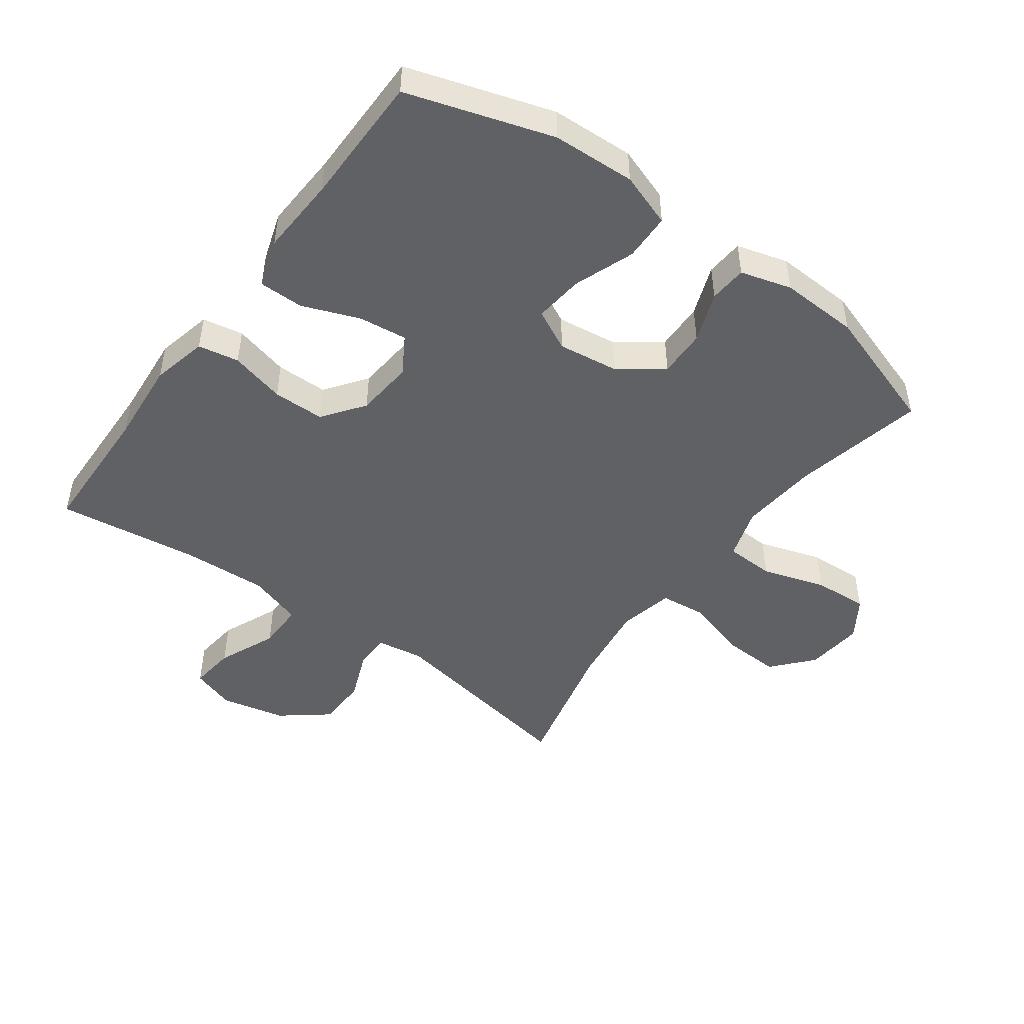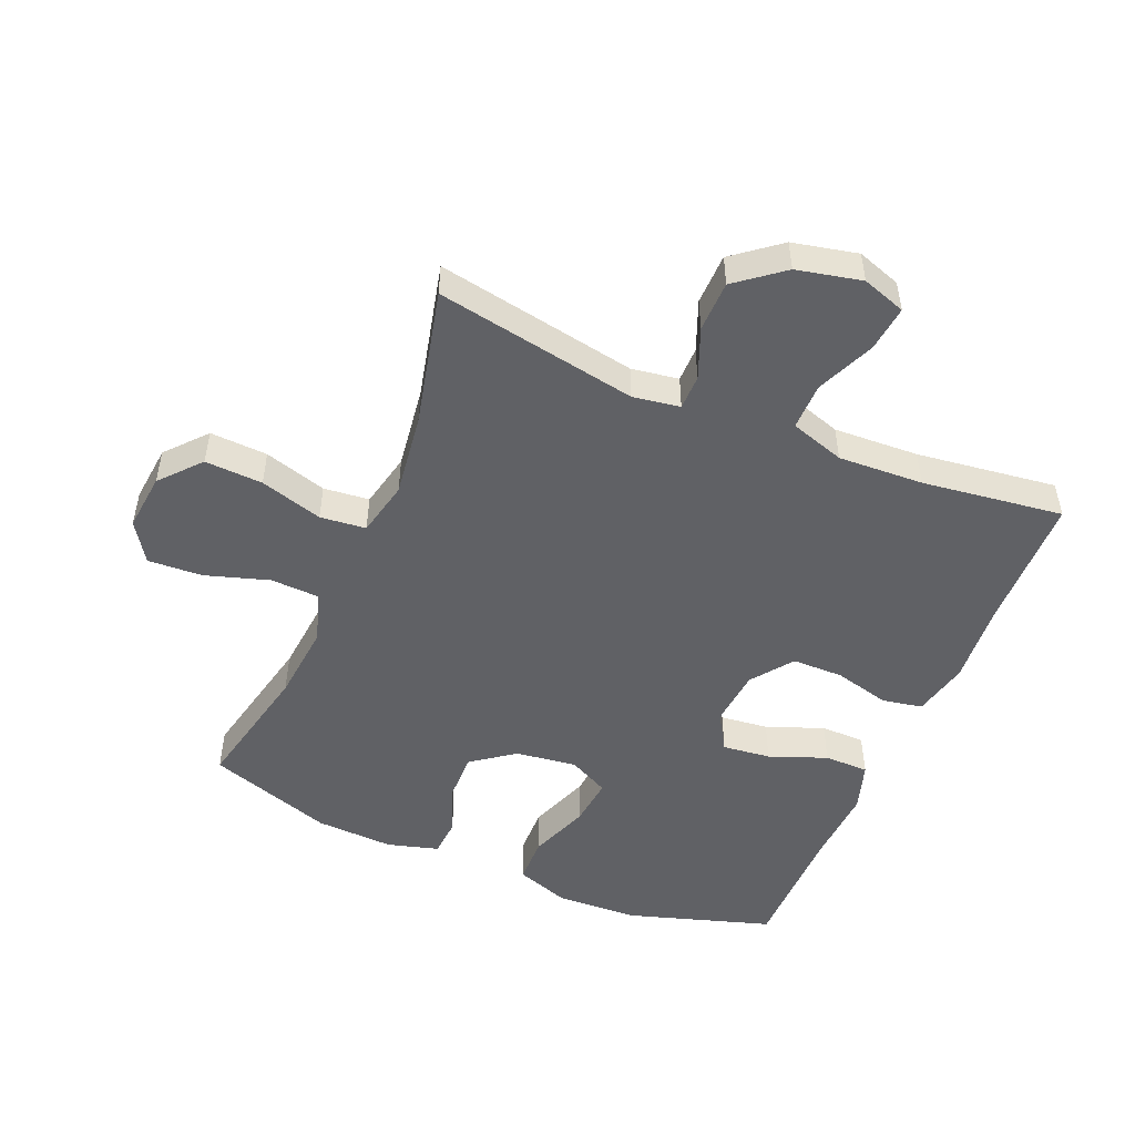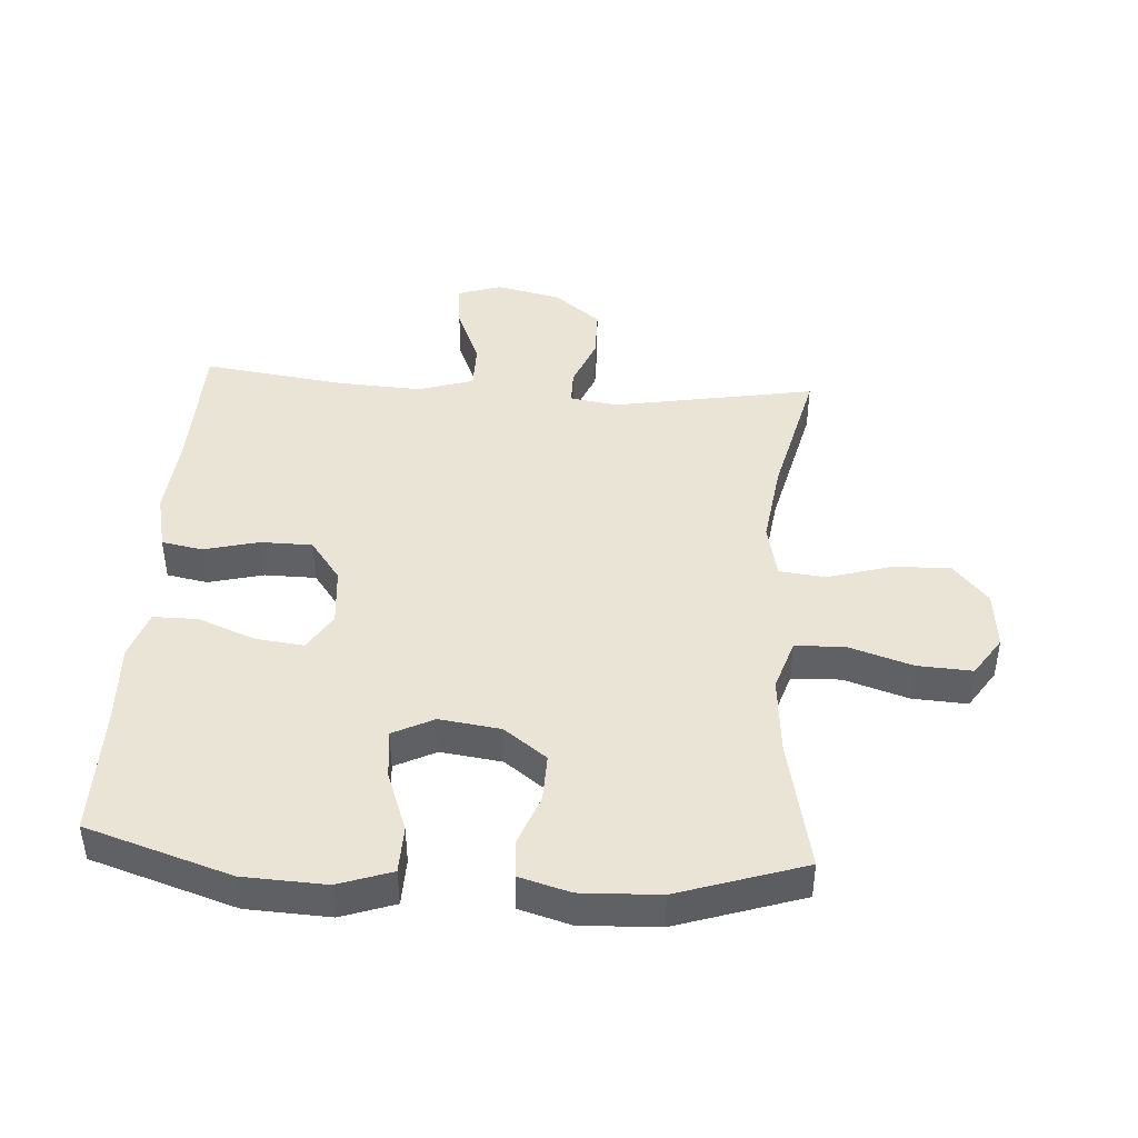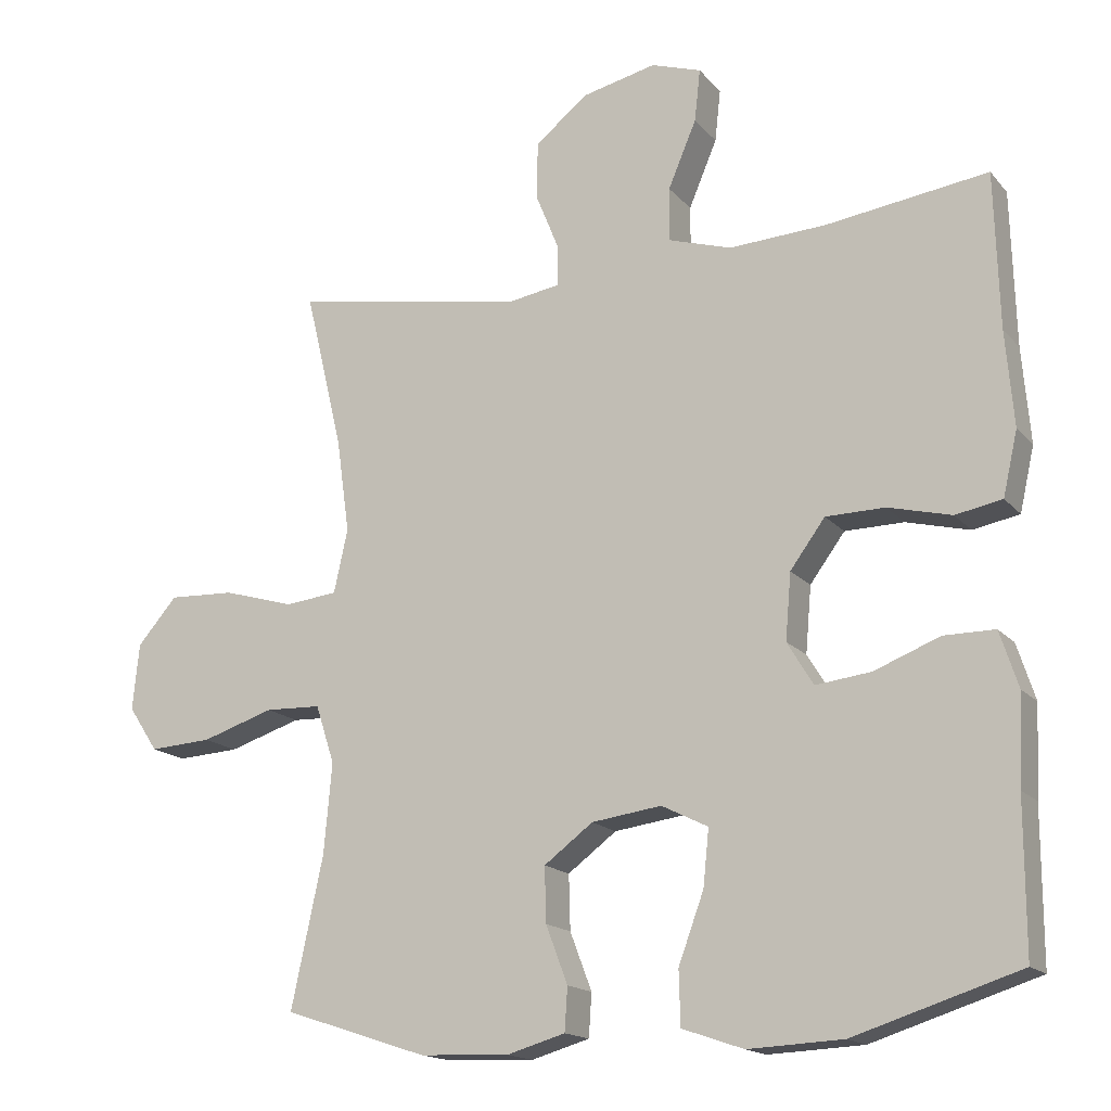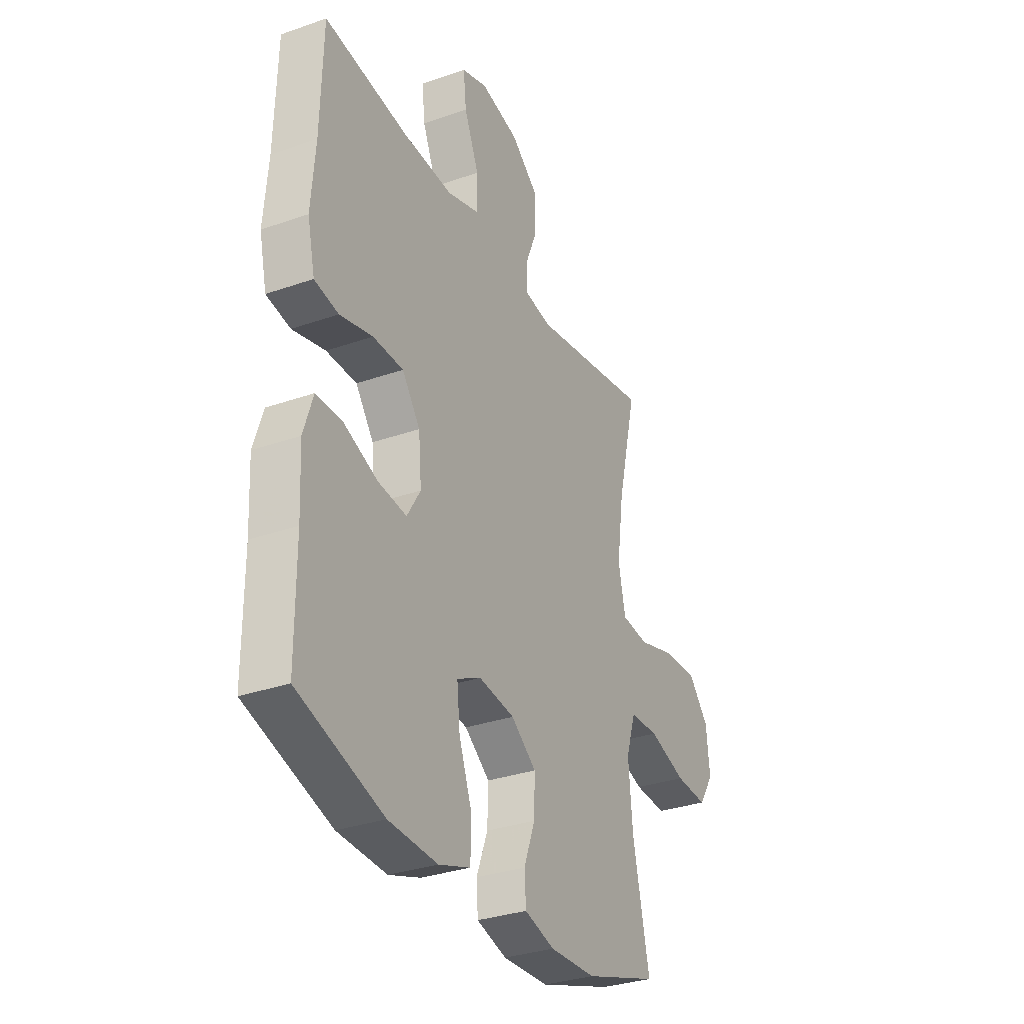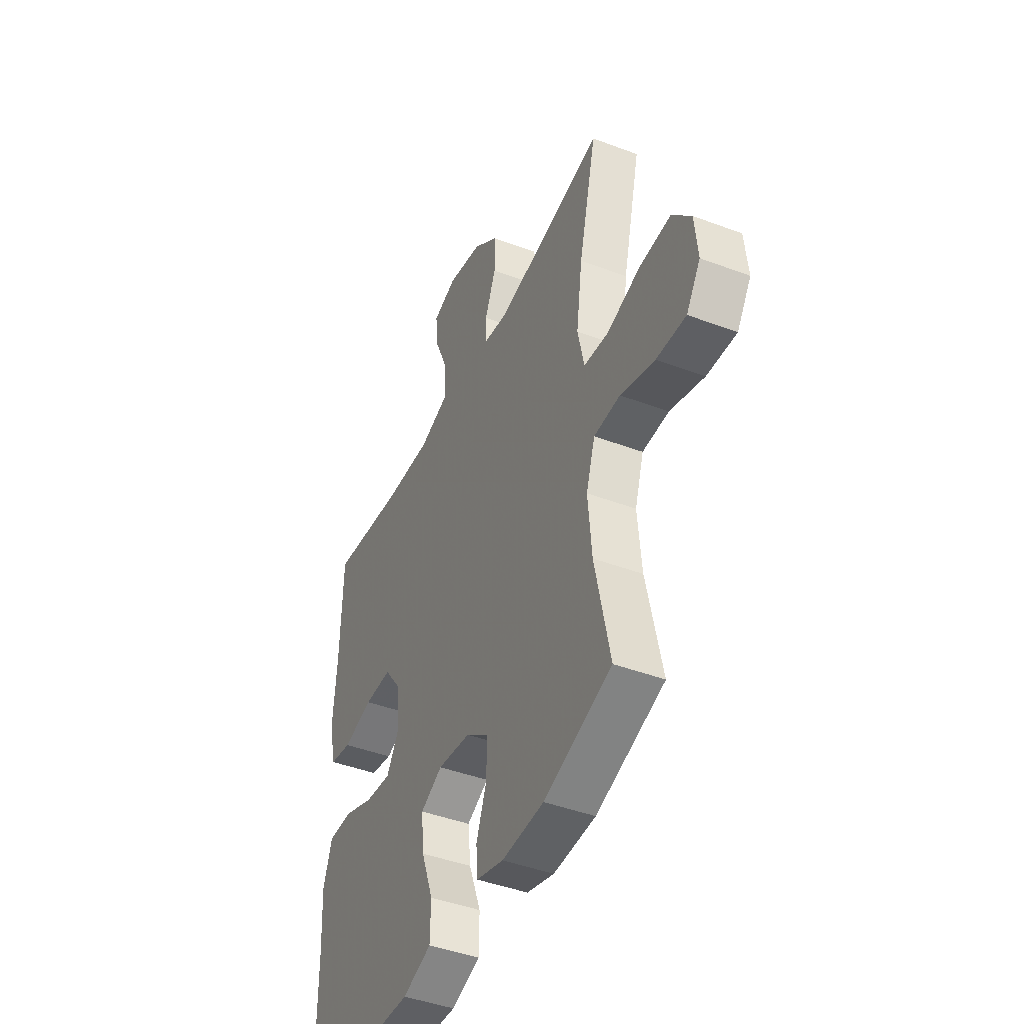
<metadata>
{"format":"obj","ext":"obj","renderer":"f3d","projection":"perspective","resolution":1024,"background":"white","views":[{"elev":-47.6,"azim":143.7,"up":"+Y"},{"elev":-50.0,"azim":-23.1,"up":"+Y"},{"elev":43.7,"azim":-176.2,"up":"+Y"},{"elev":-16.3,"azim":26.3,"up":"+Z"},{"elev":-31.9,"azim":116.3,"up":"+Z"},{"elev":-43.8,"azim":-113.9,"up":"+Z"}]}
</metadata>
<code>
v 0.5 0.07 0.5
v 0.506 0.07 0.287
v 0.517 0.07 0.156
v 0.497 0.07 0.068
v 0.433 0.07 0.056
v 0.346 0.07 0.078
v 0.265 0.07 0.077
v 0.217 0.07 0.012
v 0.209 0.07 -0.079
v 0.245 0.07 -0.138
v 0.321 0.07 -0.129
v 0.411 0.07 -0.094
v 0.481 0.07 -0.094
v 0.506 0.07 -0.171
v 0.5 0.07 -0.293
v 0.5 0.07 -0.5
v 0.273 0.07 -0.572
v 0.143 0.07 -0.578
v 0.059 0.07 -0.549
v 0.057 0.07 -0.475
v 0.092 0.07 -0.38
v 0.1 0.07 -0.303
v 0.036 0.07 -0.271
v -0.06 0.07 -0.284
v -0.127 0.07 -0.334
v -0.125 0.07 -0.409
v -0.095 0.07 -0.488
v -0.099 0.07 -0.547
v -0.179 0.07 -0.57
v -0.302 0.07 -0.565
v -0.5 0.07 -0.5
v -0.456 0.07 -0.294
v -0.445 0.07 -0.171
v -0.471 0.07 -0.091
v -0.548 0.07 -0.088
v -0.648 0.07 -0.12
v -0.734 0.07 -0.125
v -0.775 0.07 -0.063
v -0.766 0.07 0.028
v -0.711 0.07 0.091
v -0.62 0.07 0.087
v -0.521 0.07 0.058
v -0.449 0.07 0.066
v -0.43 0.07 0.153
v -0.448 0.07 0.283
v -0.5 0.07 0.5
v -0.182 0.07 0.444
v -0.108 0.07 0.456
v -0.108 0.07 0.511
v -0.14 0.07 0.59
v -0.139 0.07 0.67
v -0.066 0.07 0.728
v 0.036 0.07 0.751
v 0.105 0.07 0.728
v 0.097 0.07 0.656
v 0.058 0.07 0.564
v 0.058 0.07 0.49
v 0.144 0.07 0.463
v 0.278 0.07 0.47
v 0.5 0 0.5
v 0.506 0 0.287
v 0.517 0 0.156
v 0.497 0 0.068
v 0.433 0 0.056
v 0.346 0 0.078
v 0.265 0 0.077
v 0.217 0 0.012
v 0.209 0 -0.079
v 0.245 0 -0.138
v 0.321 0 -0.129
v 0.411 0 -0.094
v 0.481 0 -0.094
v 0.506 0 -0.171
v 0.5 0 -0.293
v 0.5 0 -0.5
v 0.273 0 -0.572
v 0.143 0 -0.578
v 0.059 0 -0.549
v 0.057 0 -0.475
v 0.092 0 -0.38
v 0.1 0 -0.303
v 0.036 0 -0.271
v -0.06 0 -0.284
v -0.127 0 -0.334
v -0.125 0 -0.409
v -0.095 0 -0.488
v -0.099 0 -0.547
v -0.179 0 -0.57
v -0.302 0 -0.565
v -0.5 0 -0.5
v -0.456 0 -0.294
v -0.445 0 -0.171
v -0.471 0 -0.091
v -0.548 0 -0.088
v -0.648 0 -0.12
v -0.734 0 -0.125
v -0.775 0 -0.063
v -0.766 0 0.028
v -0.711 0 0.091
v -0.62 0 0.087
v -0.521 0 0.058
v -0.449 0 0.066
v -0.43 0 0.153
v -0.448 0 0.283
v -0.5 0 0.5
v -0.182 0 0.444
v -0.108 0 0.456
v -0.108 0 0.511
v -0.14 0 0.59
v -0.139 0 0.67
v -0.066 0 0.728
v 0.036 0 0.751
v 0.105 0 0.728
v 0.097 0 0.656
v 0.058 0 0.564
v 0.058 0 0.49
v 0.144 0 0.463
v 0.278 0 0.47
f 54 55 56
f 53 54 56
f 52 53 56
f 51 52 56
f 50 51 56
f 49 50 56
f 48 49 56 57
f 45 46 47
f 44 45 47 48
f 48 57 58
f 44 48 58
f 43 44 58
f 40 41 42
f 39 40 42
f 38 39 42
f 37 38 42
f 36 37 42
f 35 36 42
f 34 35 42 43
f 30 31 32
f 29 30 32
f 28 29 32
f 27 28 32
f 26 27 32
f 25 26 32 33
f 43 58 59
f 34 43 59
f 33 34 59
f 25 33 59
f 24 25 59
f 19 20 21
f 18 19 21
f 17 18 21
f 16 17 21
f 15 16 21
f 15 21 22
f 14 15 22
f 13 14 22
f 12 13 22
f 11 12 22
f 4 5 6
f 3 4 6
f 2 3 6
f 2 6 7
f 1 2 7
f 23 24 59 1
f 10 11 22 23
f 9 10 23
f 8 9 23
f 1 7 8
f 1 8 23
f 115 114 113
f 115 113 112
f 115 112 111
f 115 111 110
f 115 110 109
f 115 109 108
f 116 115 108 107
f 106 105 104
f 107 106 104 103
f 117 116 107
f 117 107 103
f 117 103 102
f 101 100 99
f 101 99 98
f 101 98 97
f 101 97 96
f 101 96 95
f 101 95 94
f 102 101 94 93
f 91 90 89
f 91 89 88
f 91 88 87
f 91 87 86
f 91 86 85
f 92 91 85 84
f 118 117 102
f 118 102 93
f 118 93 92
f 118 92 84
f 118 84 83
f 80 79 78
f 80 78 77
f 80 77 76
f 80 76 75
f 80 75 74
f 81 80 74
f 81 74 73
f 81 73 72
f 81 72 71
f 81 71 70
f 65 64 63
f 65 63 62
f 65 62 61
f 66 65 61
f 66 61 60
f 60 118 83 82
f 82 81 70 69
f 82 69 68
f 82 68 67
f 67 66 60
f 82 67 60
f 1 60 61 2
f 2 61 62 3
f 3 62 63 4
f 4 63 64 5
f 5 64 65 6
f 6 65 66 7
f 7 66 67 8
f 8 67 68 9
f 9 68 69 10
f 10 69 70 11
f 11 70 71 12
f 12 71 72 13
f 13 72 73 14
f 14 73 74 15
f 15 74 75 16
f 16 75 76 17
f 17 76 77 18
f 18 77 78 19
f 19 78 79 20
f 20 79 80 21
f 21 80 81 22
f 22 81 82 23
f 23 82 83 24
f 24 83 84 25
f 25 84 85 26
f 26 85 86 27
f 27 86 87 28
f 28 87 88 29
f 29 88 89 30
f 30 89 90 31
f 31 90 91 32
f 32 91 92 33
f 33 92 93 34
f 34 93 94 35
f 35 94 95 36
f 36 95 96 37
f 37 96 97 38
f 38 97 98 39
f 39 98 99 40
f 40 99 100 41
f 41 100 101 42
f 42 101 102 43
f 43 102 103 44
f 44 103 104 45
f 45 104 105 46
f 46 105 106 47
f 47 106 107 48
f 48 107 108 49
f 49 108 109 50
f 50 109 110 51
f 51 110 111 52
f 52 111 112 53
f 53 112 113 54
f 54 113 114 55
f 55 114 115 56
f 56 115 116 57
f 57 116 117 58
f 58 117 118 59
f 59 118 60 1

</code>
